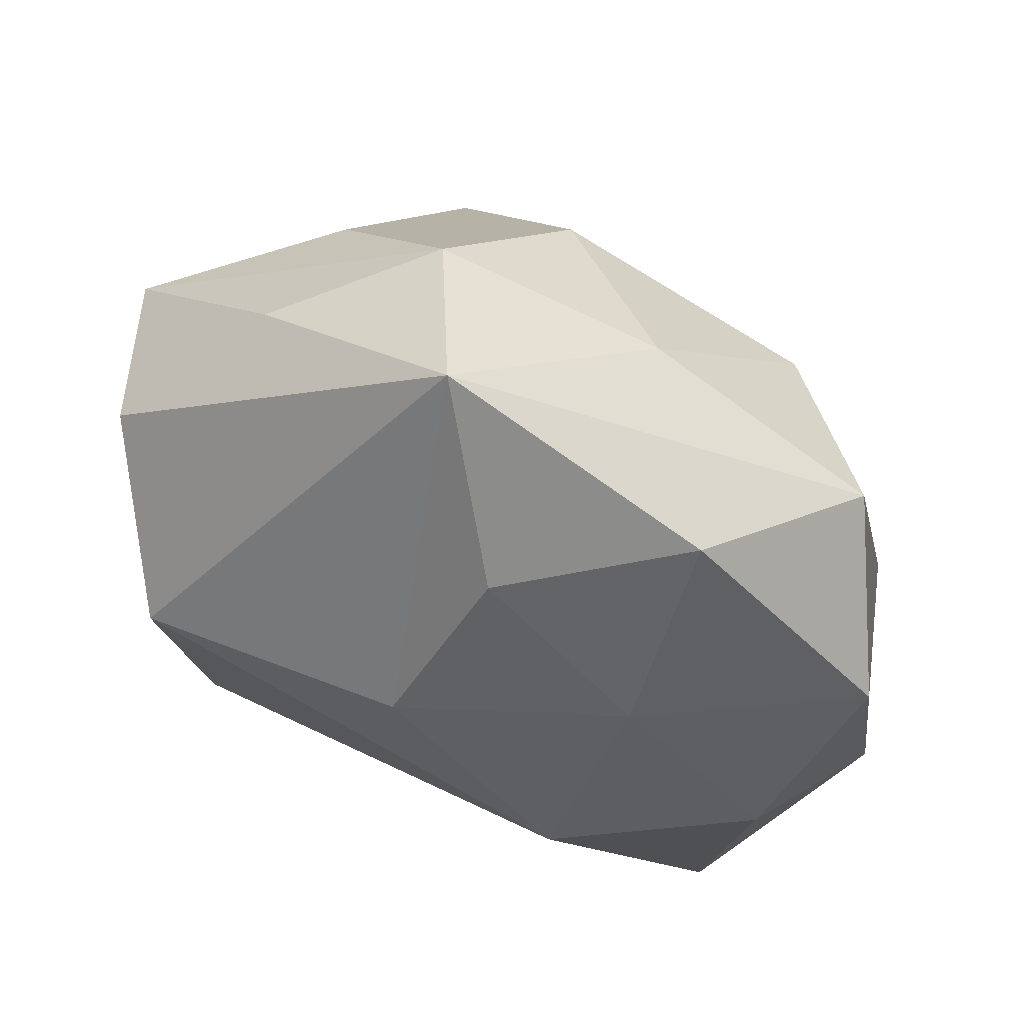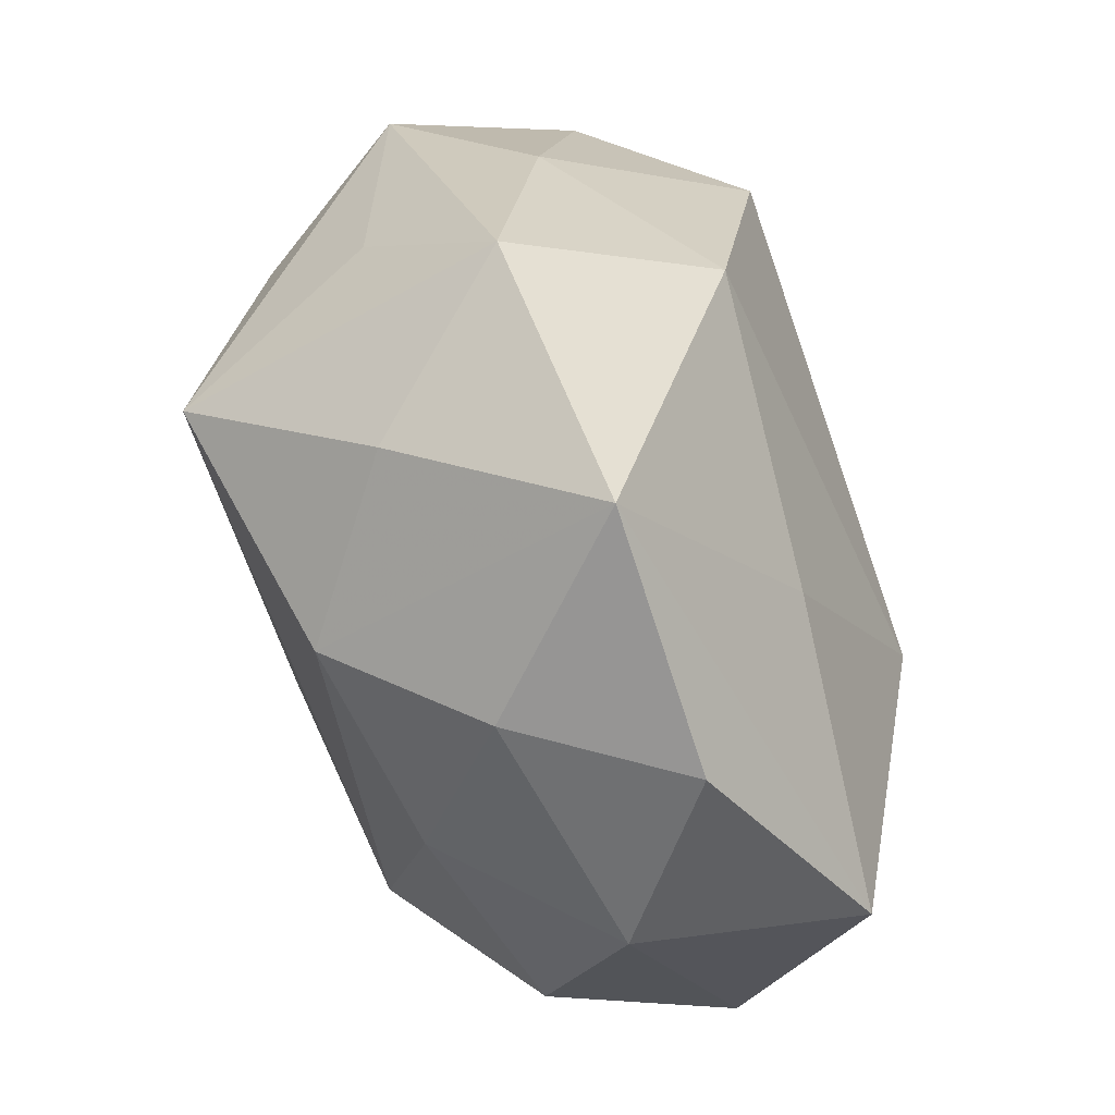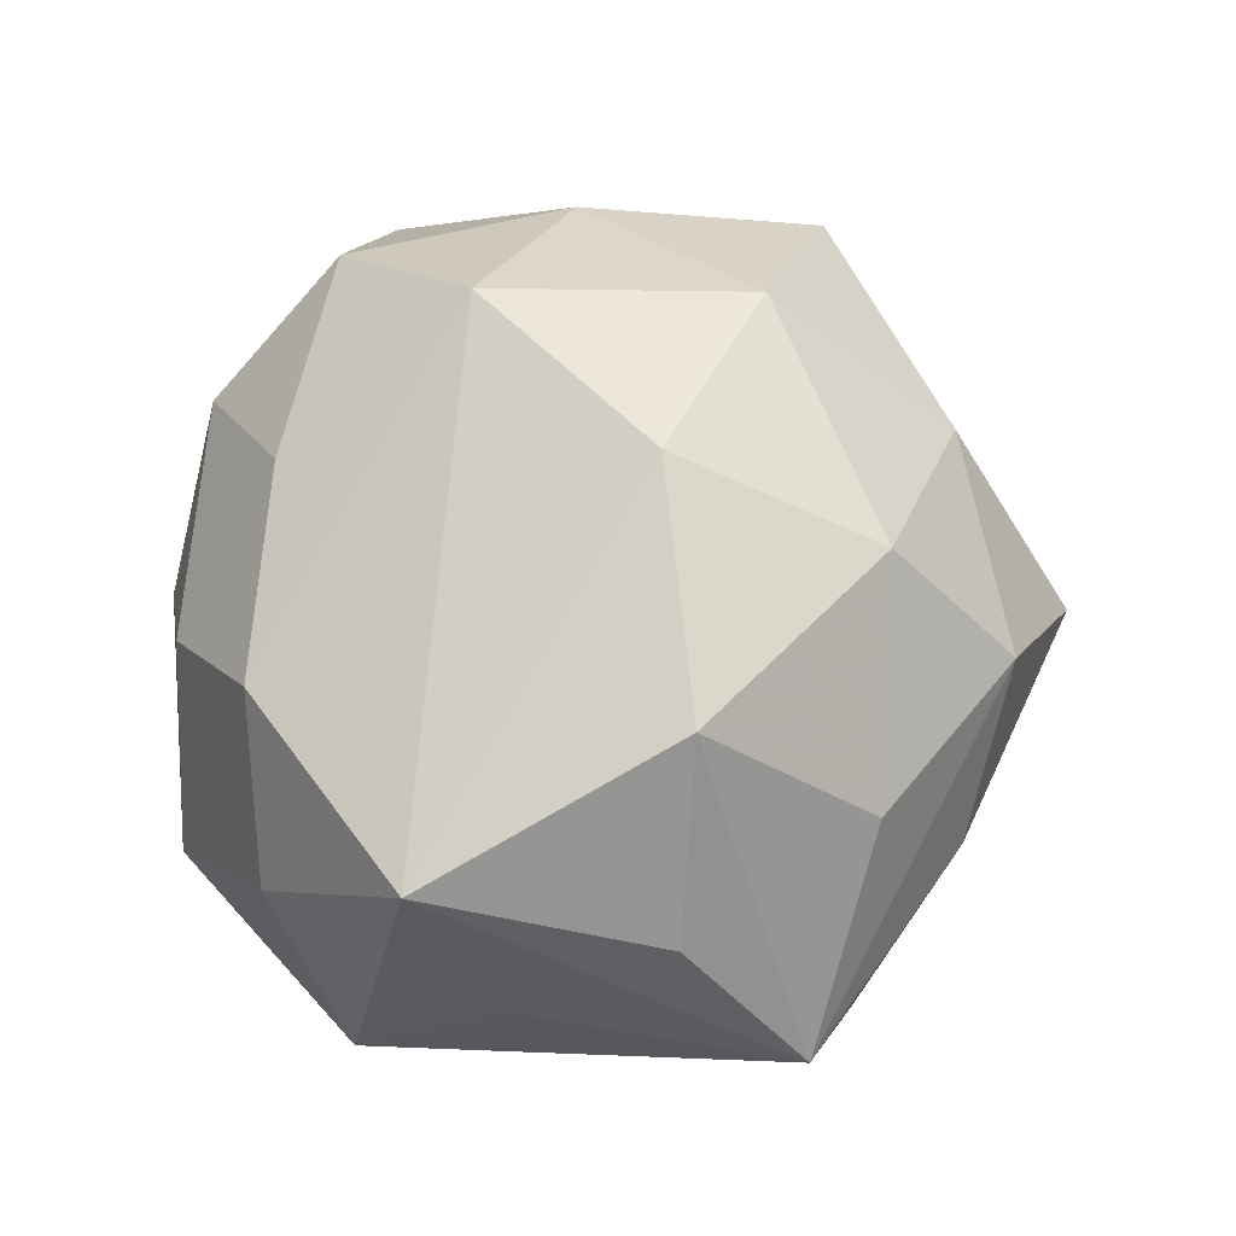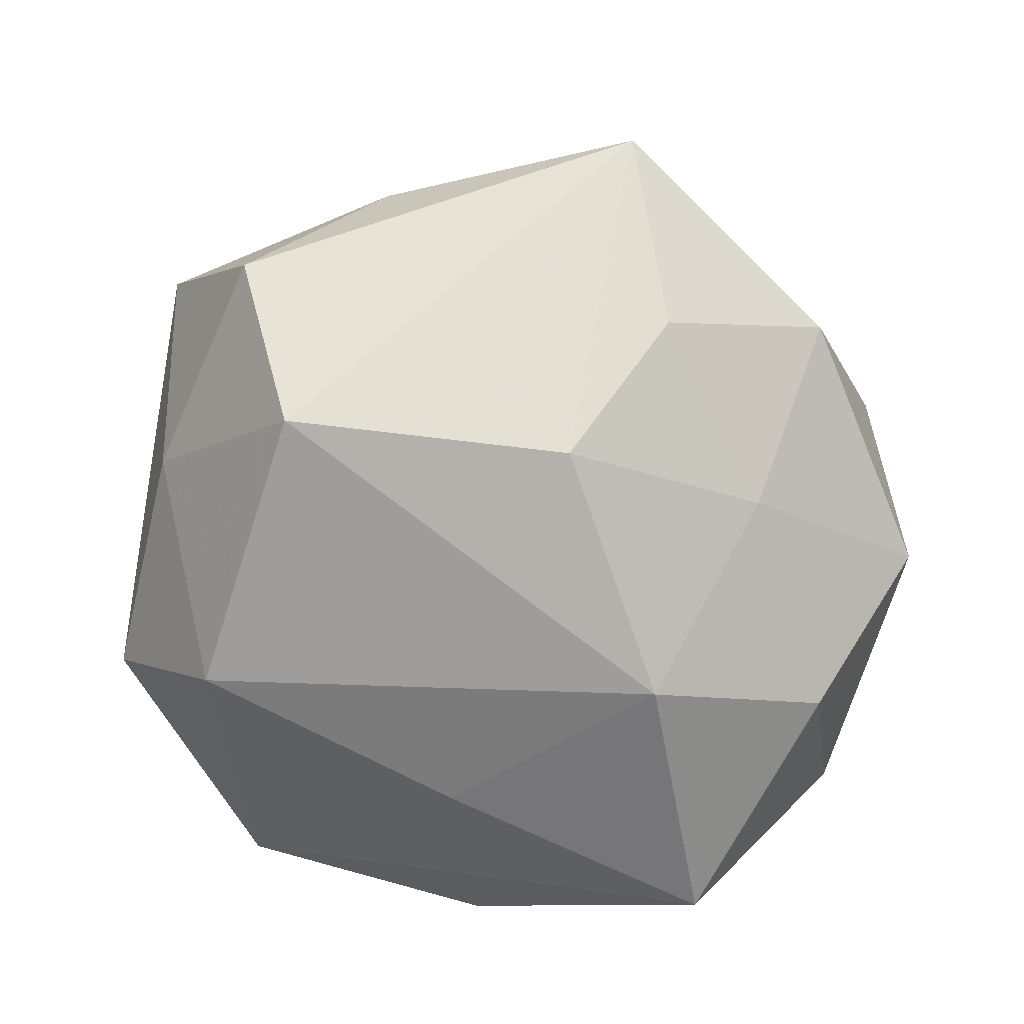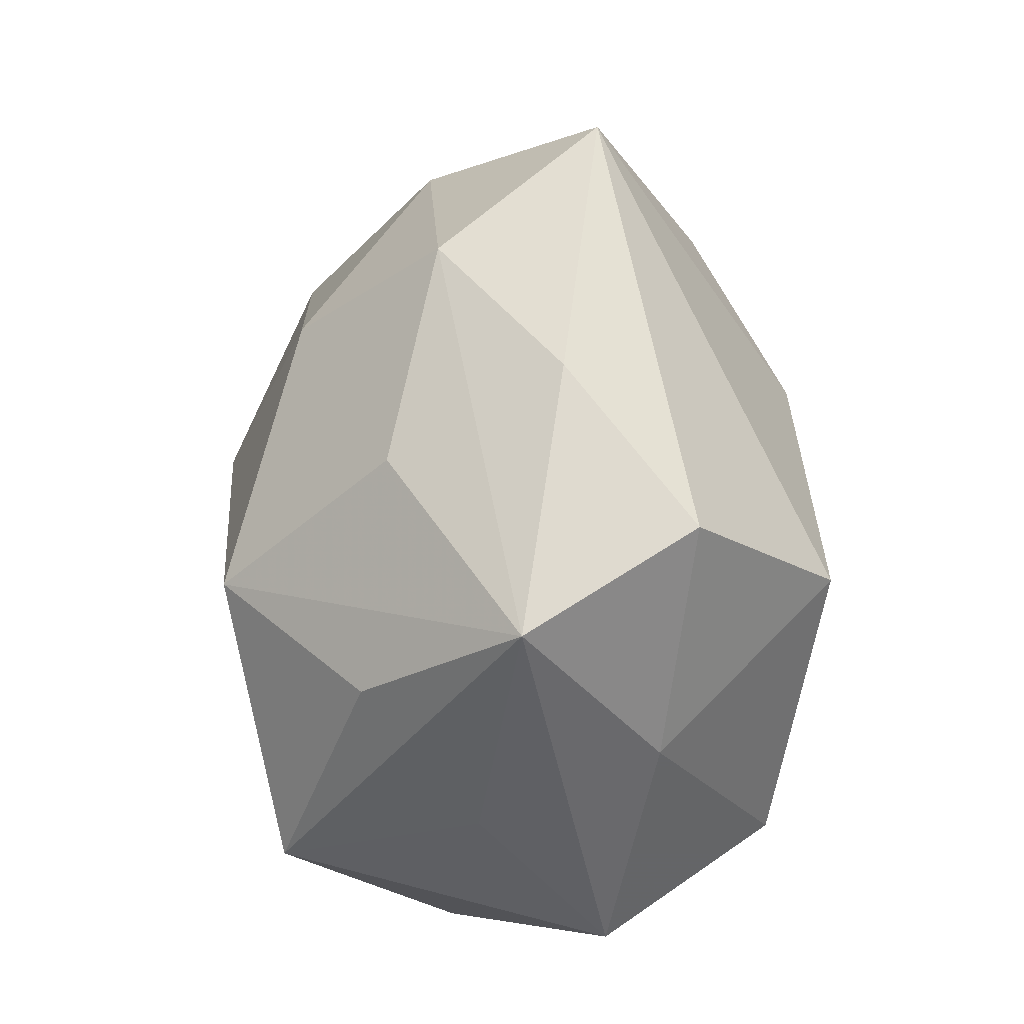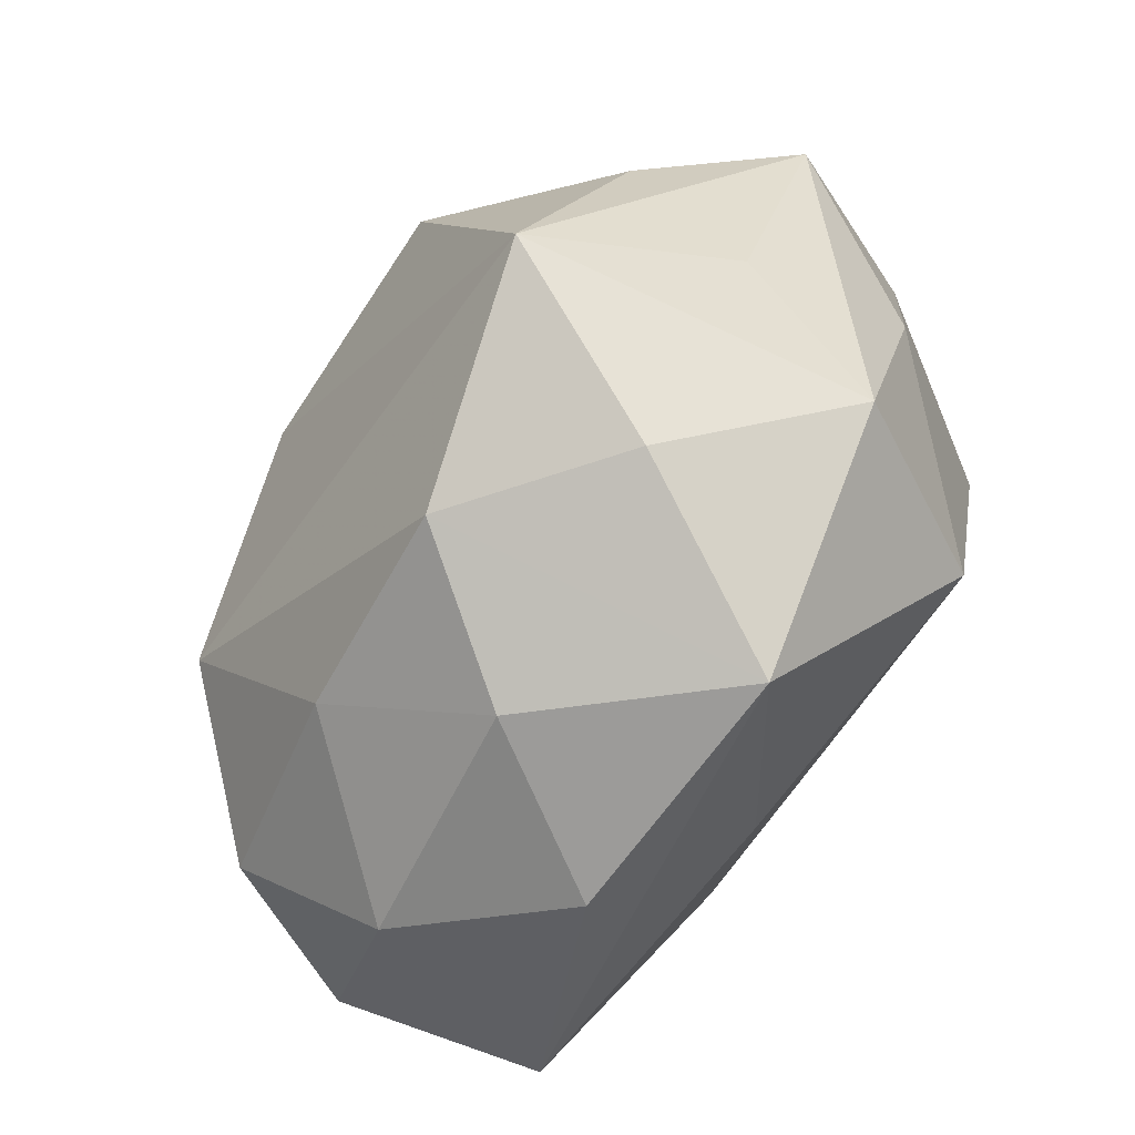
<metadata>
{"format":"obj","ext":"obj","renderer":"f3d","projection":"perspective","resolution":1024,"background":"white","views":[{"elev":65.7,"azim":-153.3,"up":"+Y"},{"elev":-74.3,"azim":110.3,"up":"+Y"},{"elev":71.3,"azim":82.2,"up":"+Z"},{"elev":-79.6,"azim":159.8,"up":"+Z"},{"elev":28.3,"azim":87.3,"up":"+Y"},{"elev":-69.5,"azim":57.5,"up":"+Y"}]}
</metadata>
<code>
v 0.009948 0.03431 0.007846
v 0.02675 -0.01727 0.02281
v -0.0237 -0.02939 0.003598
v -0.02979 -0.02529 -0.01523
v 0.02094 -0.02902 0.007581
v 0.03415 -0.002485 -0.0101
v 0.03271 0.01865 -0.01292
v 0.01831 0.00604 0.02746
v -0.03142 0.02499 0.007076
v -0.003146 -0.02225 -0.01876
v 0.007217 -0.02778 0.01827
v 0.01258 -0.03689 -0.008331
v -0.001394 -0.03408 0.006434
v 0.02366 0.008081 -0.02584
v -0.01049 -0.03558 -0.007289
v 0.003401 0.02393 0.02023
v -0.02132 -0.006148 0.02453
v -0.004361 0.006632 0.02773
v -0.01061 0.03281 0.008172
v 0.032 0.003079 0.01529
v -0.03403 0.003745 0.01123
v 0.001886 0.04226 -0.006503
v 0.03311 -0.01006 0.005397
v -0.02174 0.03169 -0.006813
v -0.01215 -0.02361 0.01677
v -0.03115 -0.01664 0.01346
v -0.001619 0.0141 -0.02528
v -0.04012 -0.01175 -0.0009472
v -0.006693 0.02771 -0.01634
v 0.03176 -0.02385 -0.006002
v -0.02078 0.01464 -0.01688
v -0.03378 -0.001978 -0.0151
v 0.02245 0.02881 -0.002308
v -0.01987 0.01756 0.02005
v 0.03964 0.0128 0.002026
v -0.01705 -0.004471 -0.02478
v 0.02302 0.0205 0.01265
v -0.03883 0.01322 -0.00516
v 0.02269 -0.01854 -0.02152
f 9 22 24
f 27 14 36
f 22 14 27
f 19 22 9
f 36 14 39
f 9 24 38
f 26 28 3
f 4 15 3
f 3 28 4
f 3 15 13
f 31 27 36
f 31 38 24
f 29 24 22
f 22 27 29
f 29 31 24
f 27 31 29
f 7 14 22
f 37 16 8
f 8 35 37
f 8 2 20
f 20 35 8
f 2 35 20
f 23 2 30
f 30 35 23
f 23 35 2
f 28 26 21
f 9 38 21
f 21 38 28
f 18 2 8
f 8 16 18
f 36 39 10
f 10 4 36
f 28 38 32
f 32 4 28
f 36 4 32
f 32 31 36
f 38 31 32
f 12 13 15
f 12 39 30
f 12 11 13
f 12 10 39
f 15 4 12
f 4 10 12
f 33 7 22
f 35 7 33
f 6 35 30
f 6 7 35
f 14 7 6
f 30 39 6
f 6 39 14
f 16 37 1
f 22 19 1
f 1 19 16
f 1 33 22
f 1 37 35
f 35 33 1
f 9 21 34
f 34 18 16
f 34 19 9
f 16 19 34
f 2 18 17
f 17 11 2
f 18 34 17
f 17 21 26
f 17 34 21
f 2 11 5
f 11 12 5
f 30 2 5
f 5 12 30
f 25 17 26
f 11 17 25
f 25 26 3
f 3 13 25
f 13 11 25

</code>
